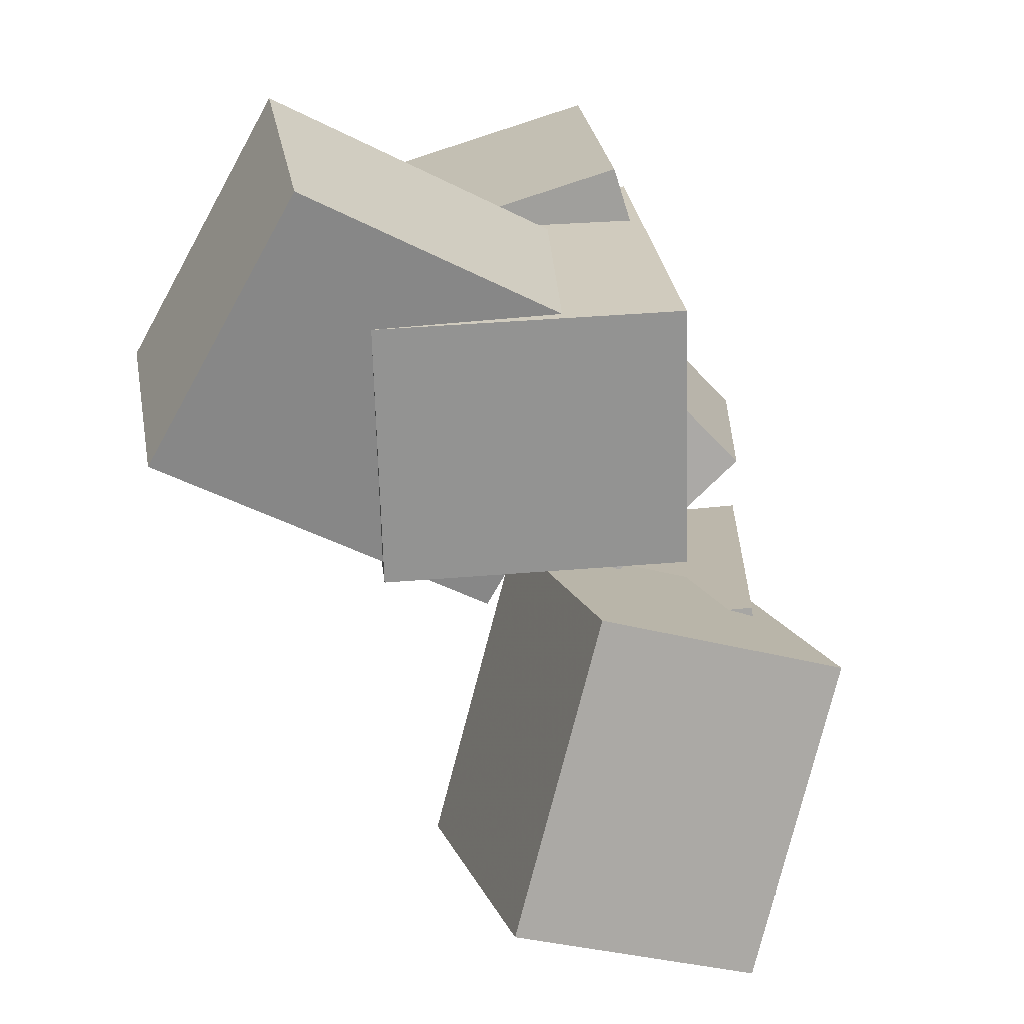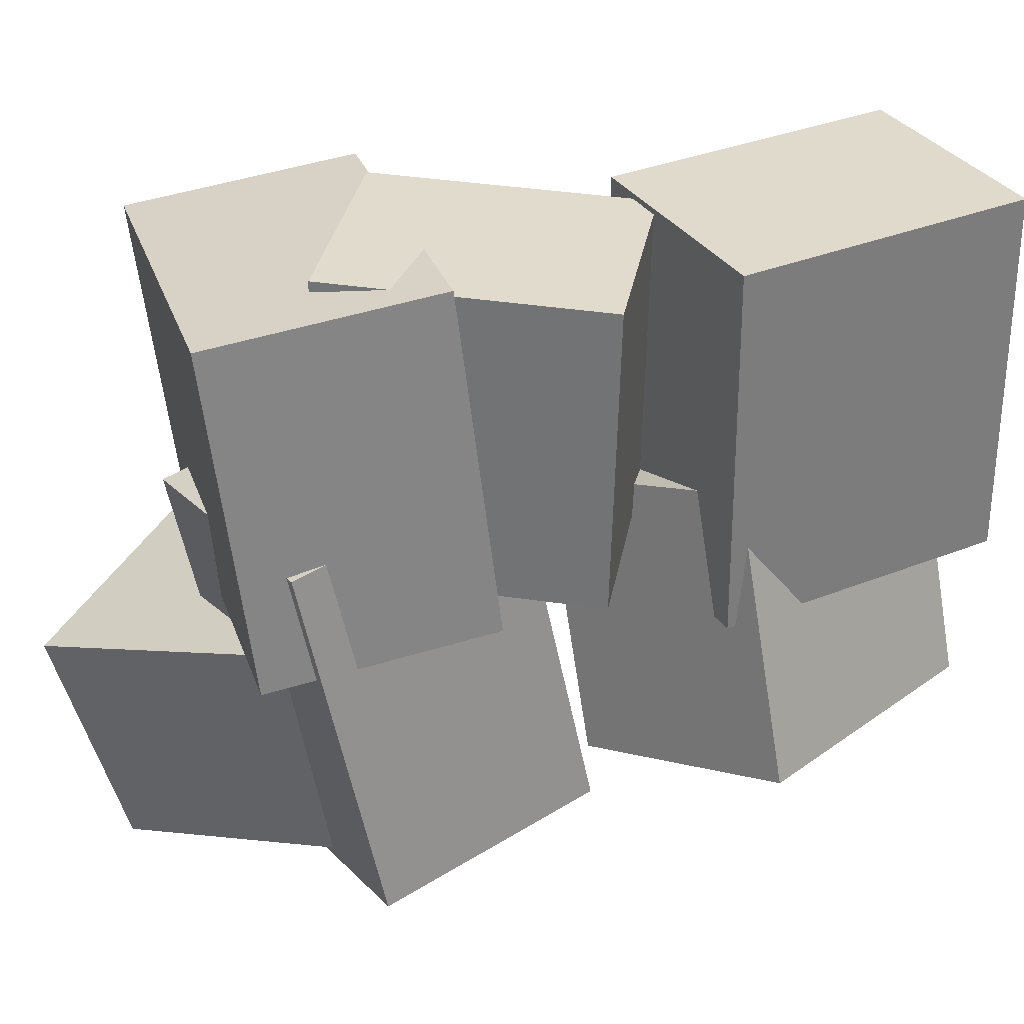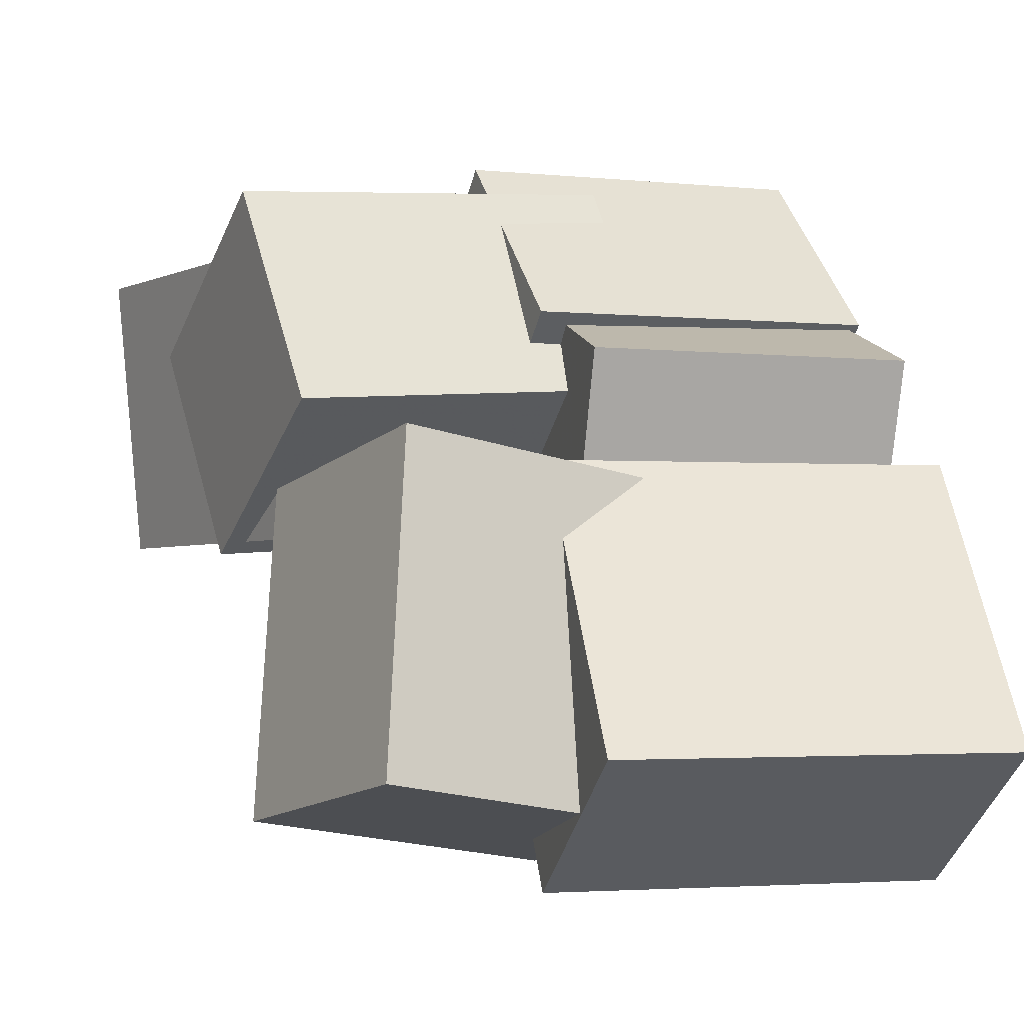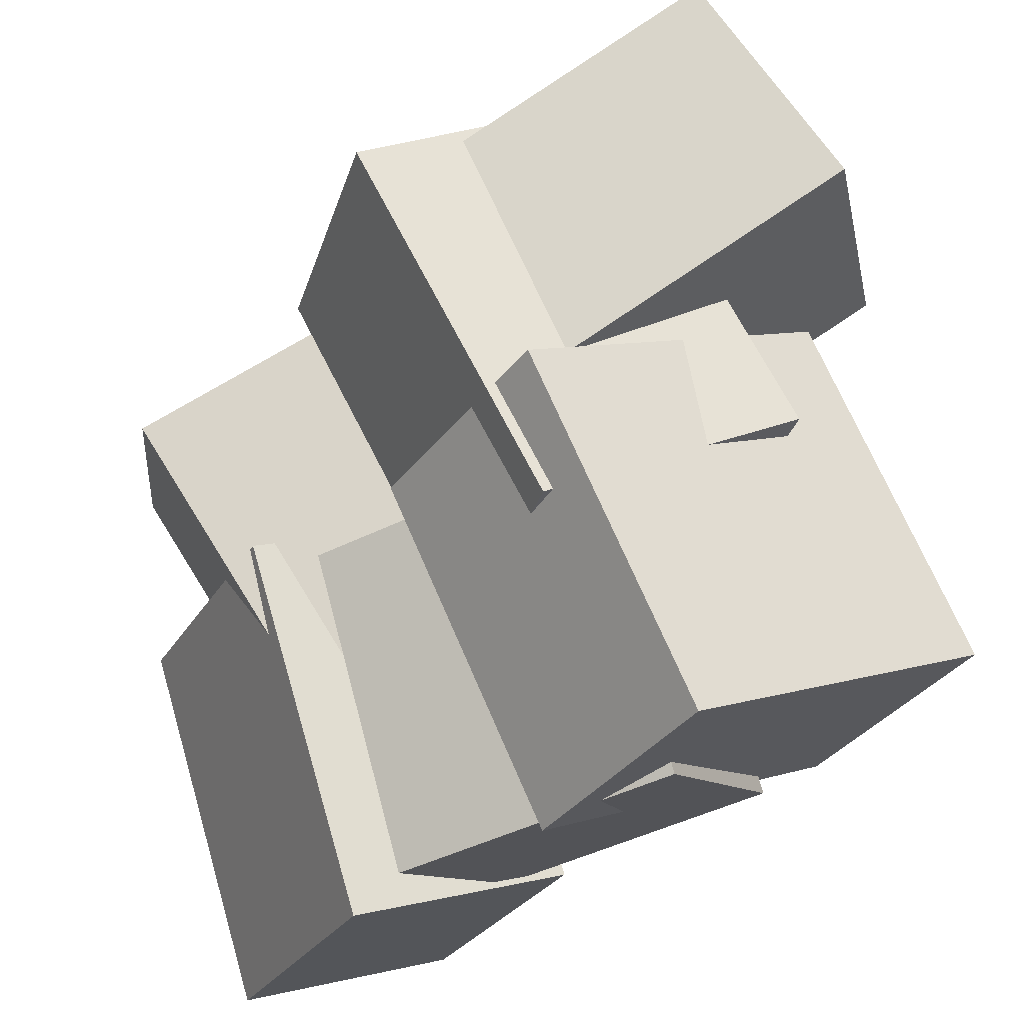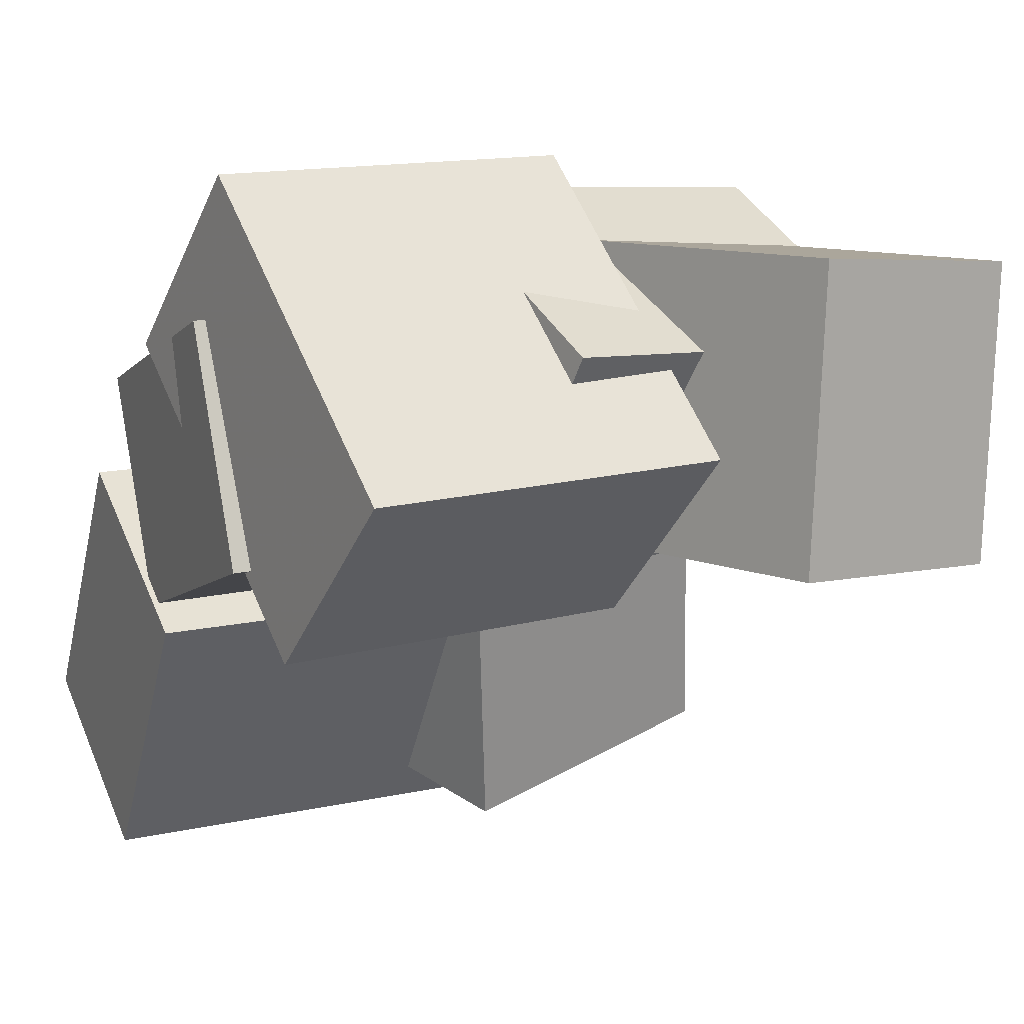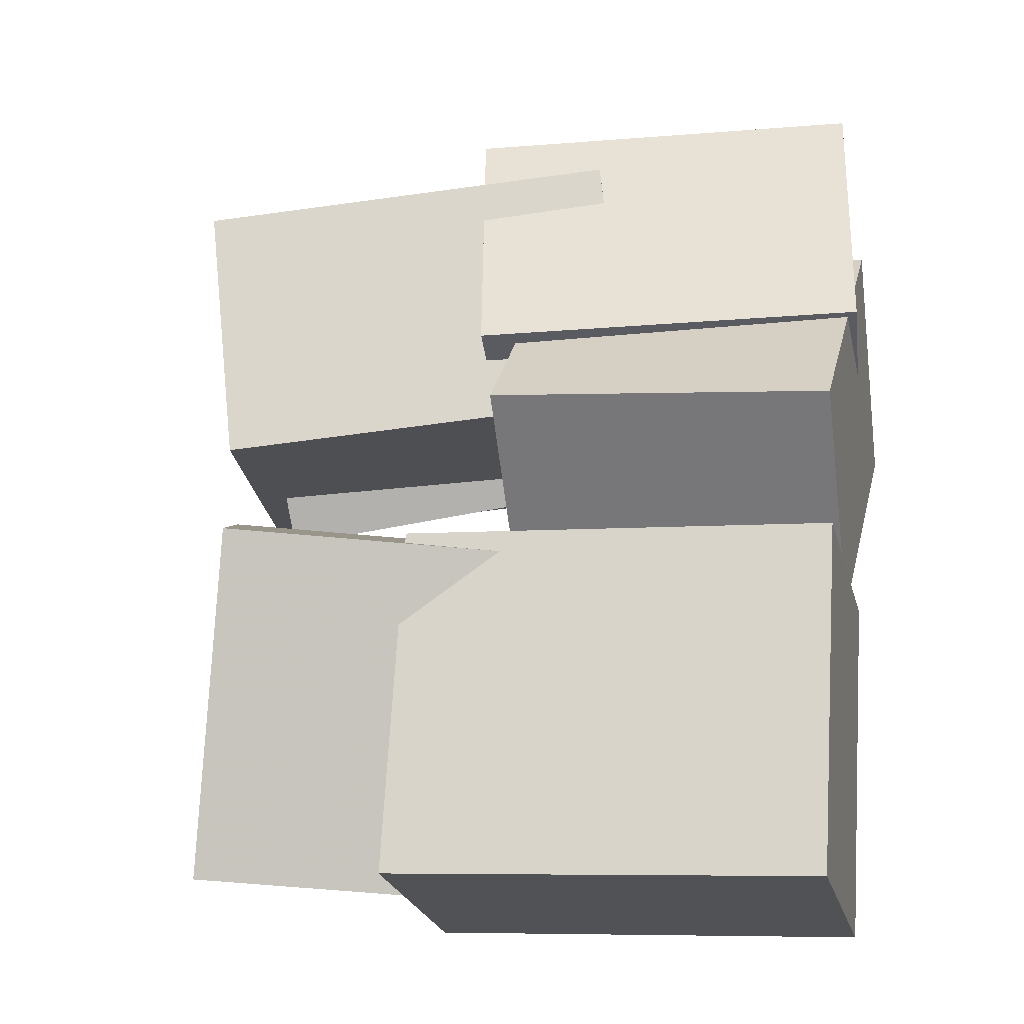
<metadata>
{"format":"obj","ext":"obj","renderer":"f3d","projection":"perspective","resolution":1024,"background":"white","views":[{"elev":-76.3,"azim":-19.7,"up":"+Y"},{"elev":30.5,"azim":35.8,"up":"+Y"},{"elev":-10.9,"azim":73.3,"up":"+Z"},{"elev":73.2,"azim":162.6,"up":"+Z"},{"elev":19.6,"azim":-117.1,"up":"+Z"},{"elev":4.2,"azim":101.9,"up":"+Z"}]}
</metadata>
<code>
v -0.4203 -0.4647 0.01974
v -0.3601 -0.5151 0.3837
v -0.4981 -0.159 0.07495
v -0.4379 -0.2094 0.4389
v 0.01282 -0.3445 -0.03523
v 0.073 -0.3949 0.3287
v -0.06497 -0.03882 0.01998
v -0.004791 -0.08924 0.3839
f 1.0 7.0 5.0
f 1.0 3.0 7.0
f 1.0 4.0 3.0
f 1.0 2.0 4.0
f 3.0 8.0 7.0
f 3.0 4.0 8.0
f 5.0 7.0 8.0
f 5.0 8.0 6.0
f 1.0 5.0 6.0
f 1.0 6.0 2.0
f 2.0 6.0 8.0
f 2.0 8.0 4.0
v 0.1818 -0.4103 -0.4072
v 0.1469 -0.3821 0.001662
v 0.0818 -0.03107 -0.4419
v 0.04687 -0.002837 -0.03307
v 0.494 -0.326 -0.3863
v 0.4591 -0.2978 0.02251
v 0.394 0.05319 -0.4211
v 0.359 0.08142 -0.01222
f 9.0 15.0 13.0
f 9.0 11.0 15.0
f 9.0 12.0 11.0
f 9.0 10.0 12.0
f 11.0 16.0 15.0
f 11.0 12.0 16.0
f 13.0 15.0 16.0
f 13.0 16.0 14.0
f 9.0 13.0 14.0
f 9.0 14.0 10.0
f 10.0 14.0 16.0
f 10.0 16.0 12.0
v -0.1161 -0.4029 -0.03612
v -0.2301 -0.4593 0.2562
v -0.1947 0.09229 0.02884
v -0.3087 0.03584 0.3212
v 0.2186 -0.3677 0.1012
v 0.1047 -0.4242 0.3935
v 0.14 0.1274 0.1661
v 0.02604 0.07098 0.4584
f 17.0 23.0 21.0
f 17.0 19.0 23.0
f 17.0 20.0 19.0
f 17.0 18.0 20.0
f 19.0 24.0 23.0
f 19.0 20.0 24.0
f 21.0 23.0 24.0
f 21.0 24.0 22.0
f 17.0 21.0 22.0
f 17.0 22.0 18.0
f 18.0 22.0 24.0
f 18.0 24.0 20.0
v 0.2671 -0.07872 -0.4904
v 0.08876 -0.09103 -0.1201
v 0.2773 0.4262 -0.4687
v 0.09896 0.4139 -0.09844
v 0.5418 -0.08994 -0.3585
v 0.3634 -0.1022 0.01178
v 0.552 0.4149 -0.3368
v 0.3736 0.4026 0.03348
f 25.0 31.0 29.0
f 25.0 27.0 31.0
f 25.0 28.0 27.0
f 25.0 26.0 28.0
f 27.0 32.0 31.0
f 27.0 28.0 32.0
f 29.0 31.0 32.0
f 29.0 32.0 30.0
f 25.0 29.0 30.0
f 25.0 30.0 26.0
f 26.0 30.0 32.0
f 26.0 32.0 28.0
v -0.1751 0.00589 0.06263
v -0.04492 -0.005218 0.3341
v -0.1573 0.4148 0.07083
v -0.02714 0.4037 0.3423
v 0.1572 -0.005354 -0.09721
v 0.2874 -0.01646 0.1743
v 0.175 0.4035 -0.08901
v 0.3052 0.3924 0.1825
f 33.0 39.0 37.0
f 33.0 35.0 39.0
f 33.0 36.0 35.0
f 33.0 34.0 36.0
f 35.0 40.0 39.0
f 35.0 36.0 40.0
f 37.0 39.0 40.0
f 37.0 40.0 38.0
f 33.0 37.0 38.0
f 33.0 38.0 34.0
f 34.0 38.0 40.0
f 34.0 40.0 36.0
v -0.3843 -0.1065 0.1985
v -0.005195 -0.08618 0.4892
v -0.4317 0.3549 0.228
v -0.0526 0.3752 0.5187
v -0.1992 -0.07191 -0.04536
v 0.1799 -0.05156 0.2454
v -0.2466 0.3895 -0.01583
v 0.1325 0.4099 0.2749
f 41.0 47.0 45.0
f 41.0 43.0 47.0
f 41.0 44.0 43.0
f 41.0 42.0 44.0
f 43.0 48.0 47.0
f 43.0 44.0 48.0
f 45.0 47.0 48.0
f 45.0 48.0 46.0
f 41.0 45.0 46.0
f 41.0 46.0 42.0
f 42.0 46.0 48.0
f 42.0 48.0 44.0

</code>
